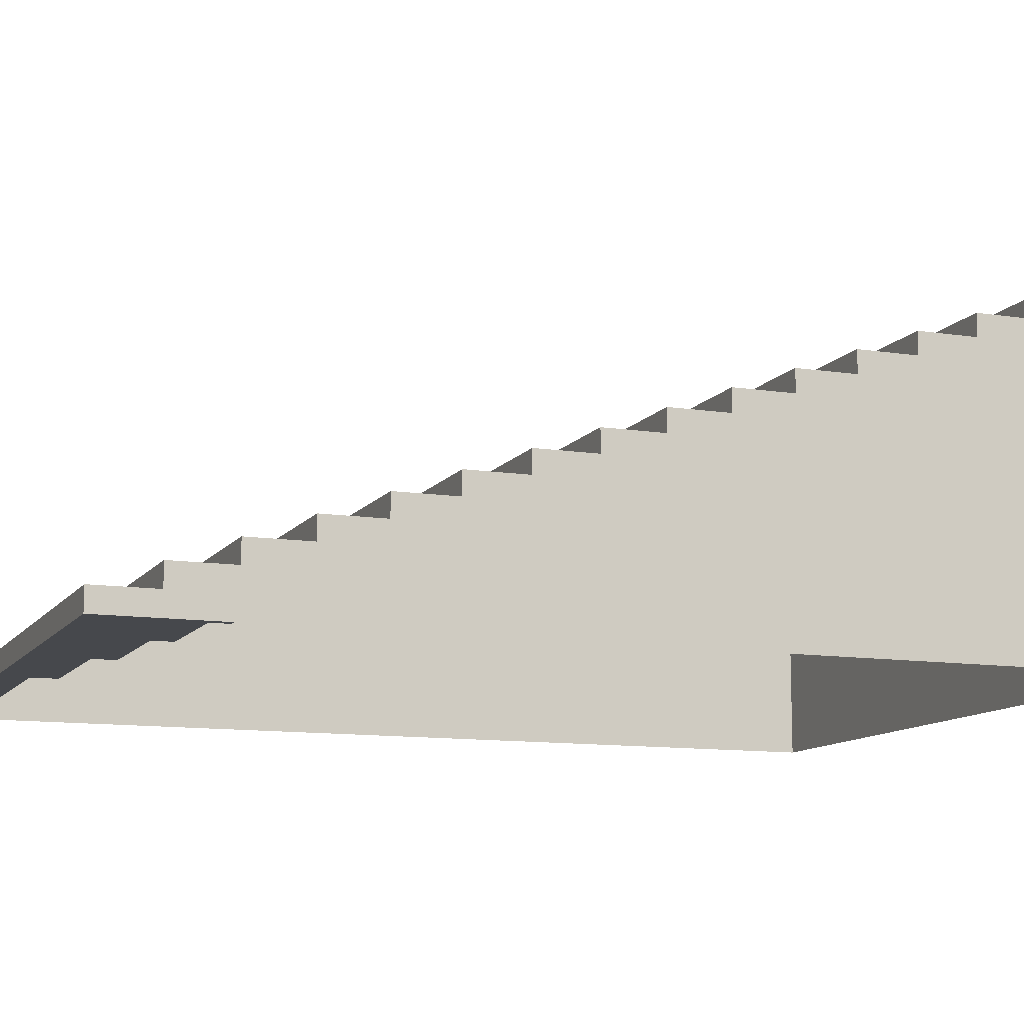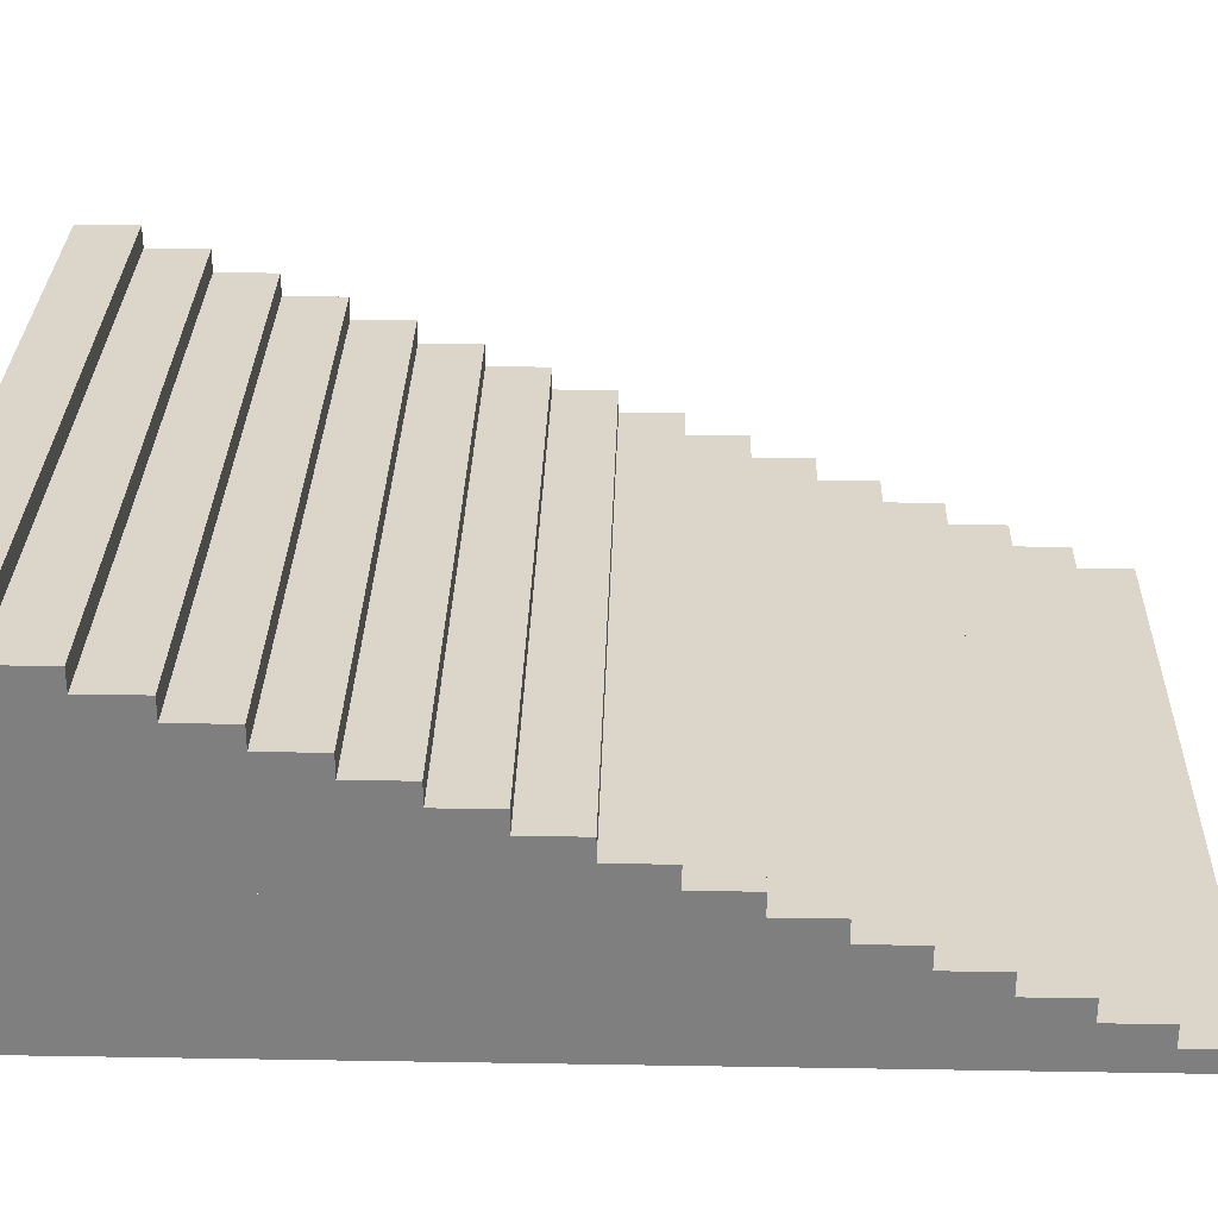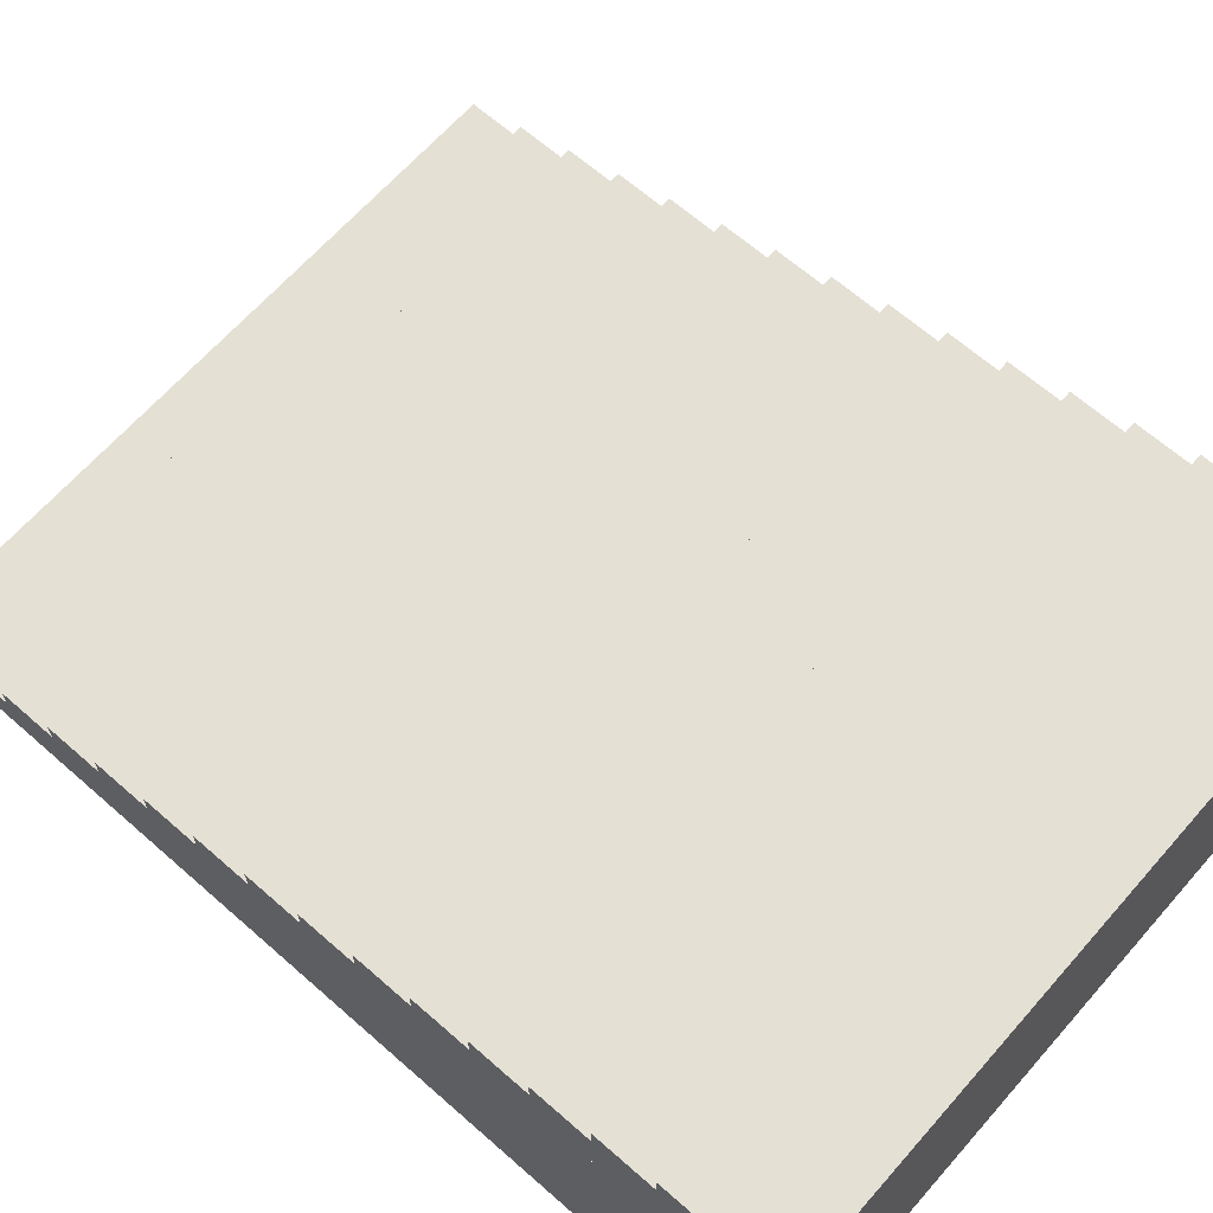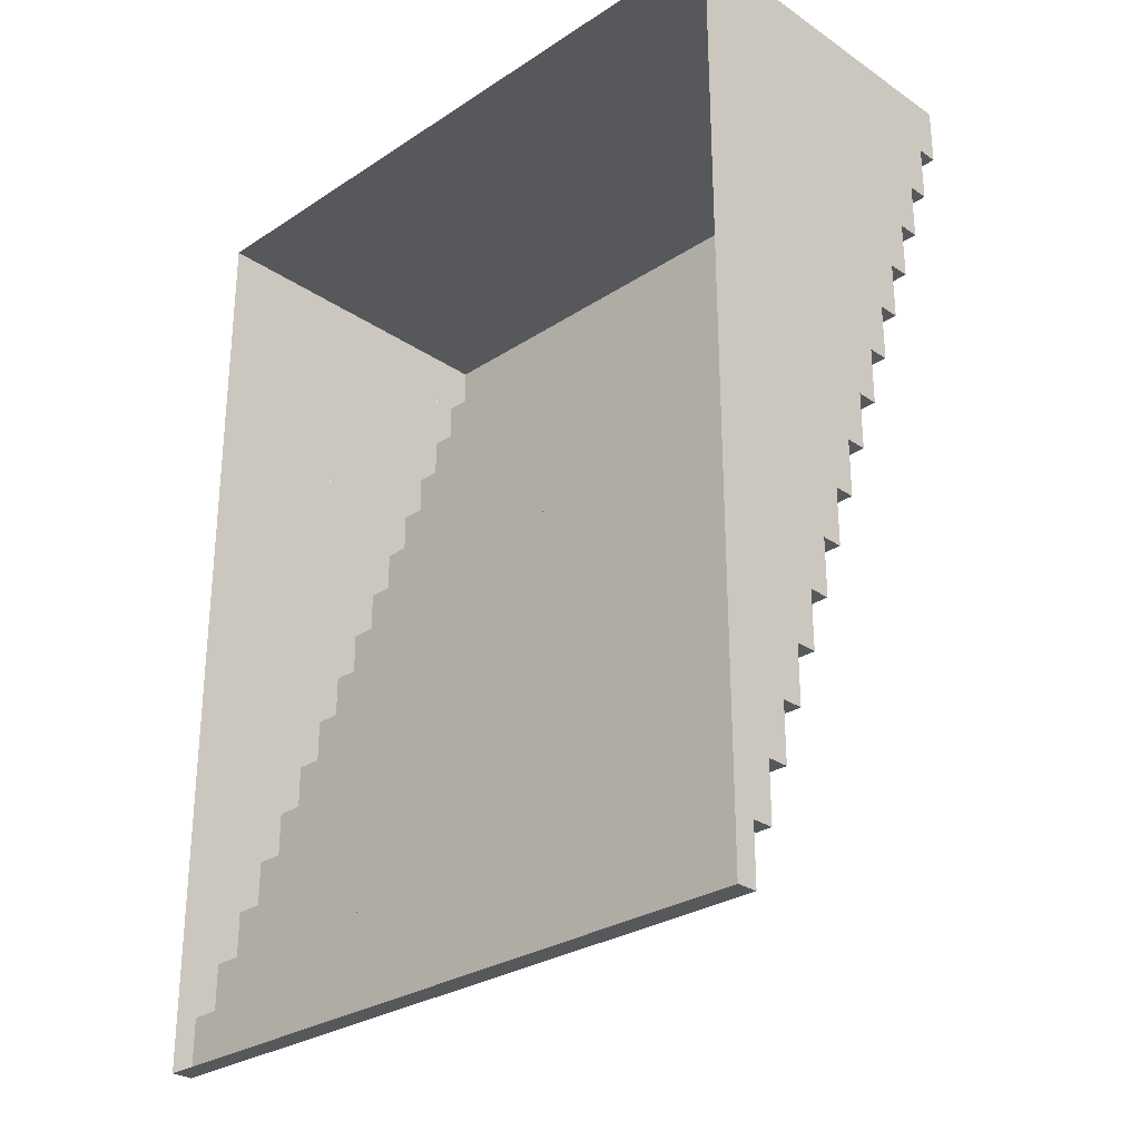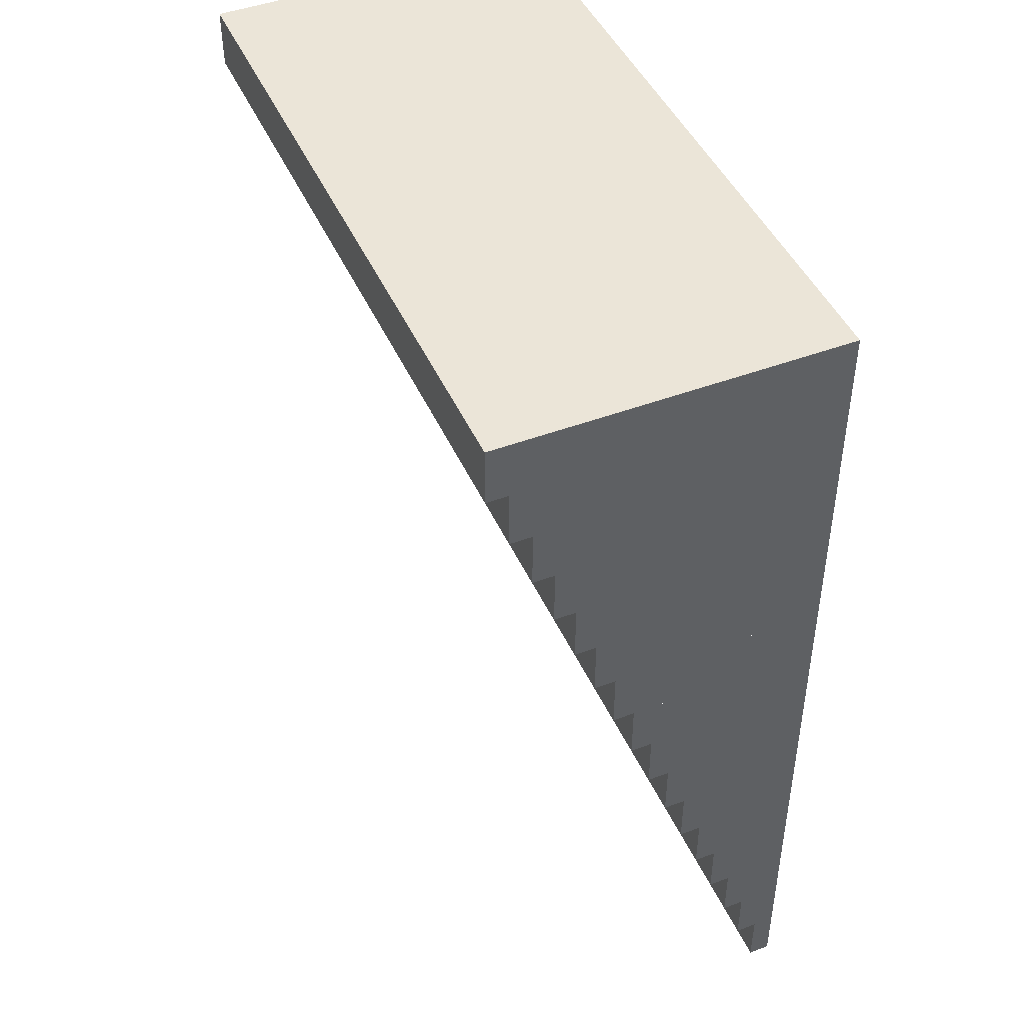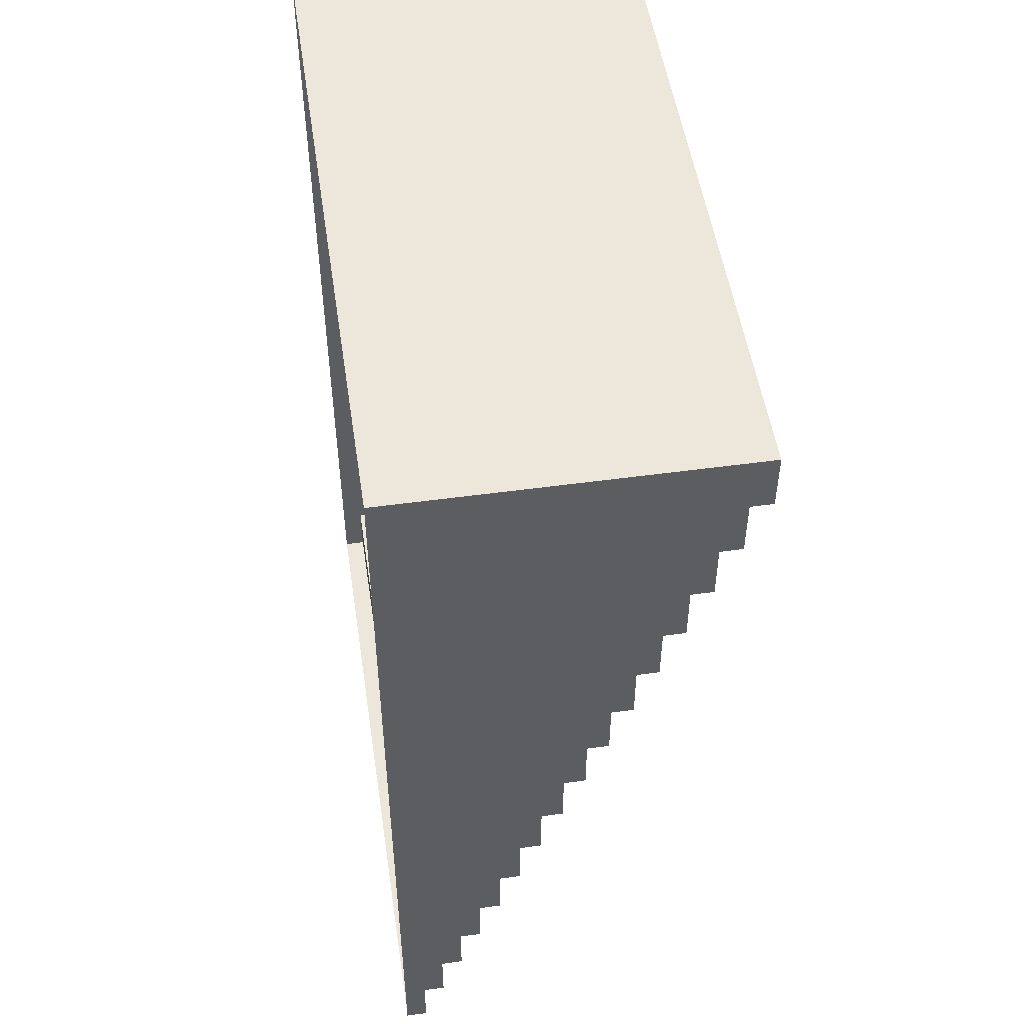
<metadata>
{"format":"obj","ext":"obj","renderer":"f3d","projection":"perspective","resolution":1024,"background":"white","views":[{"elev":-11.3,"azim":-111.1,"up":"+Y"},{"elev":30.0,"azim":91.4,"up":"+Y"},{"elev":65.8,"azim":-48.6,"up":"+Y"},{"elev":-28.5,"azim":44.5,"up":"+Z"},{"elev":45.8,"azim":-113.3,"up":"+Z"},{"elev":51.4,"azim":81.5,"up":"+Z"}]}
</metadata>
<code>
g pb_Mesh108000
v 0 0 -1.385
v 8 0 -1.385
v 0 0.25 -1.385
v 8 0.25 -1.385
v 0 0.25 -1.385
v 8 0.25 -1.385
v 0 0.25 -0.7117
v 8 0.25 -0.7117
v 0 0 -0.7117
v 0 0 -1.385
v 0 0.25 -0.7117
v 0 0.25 -1.385
v 8 0 -1.385
v 8 0 -0.7117
v 8 0.25 -1.385
v 8 0.25 -0.7117
v 0 0.25 -0.7117
v 8 0.25 -0.7117
v 0 0.5 -0.7117
v 8 0.5 -0.7117
v 0 0.5 -0.7117
v 8 0.5 -0.7117
v 0 0.5 -0.03858
v 8 0.5 -0.03858
v 0 0 -0.03858
v 0 0 -0.7117
v 0 0.5 -0.03858
v 0 0.5 -0.7117
v 8 0 -0.7117
v 8 0 -0.03858
v 8 0.5 -0.7117
v 8 0.5 -0.03858
v 0 0.5 -0.03858
v 8 0.5 -0.03858
v 0 0.75 -0.03858
v 8 0.75 -0.03858
v 0 0.75 -0.03858
v 8 0.75 -0.03858
v 0 0.75 0.6345
v 8 0.75 0.6345
v 0 0 0.6345
v 0 0 -0.03858
v 0 0.75 0.6345
v 0 0.75 -0.03858
v 8 0 -0.03858
v 8 0 0.6345
v 8 0.75 -0.03858
v 8 0.75 0.6345
v 0 0.75 0.6345
v 8 0.75 0.6345
v 0 1 0.6345
v 8 1 0.6345
v 0 1 0.6345
v 8 1 0.6345
v 0 1 1.308
v 8 1 1.308
v 0 0 1.308
v 0 0 0.6345
v 0 1 1.308
v 0 1 0.6345
v 8 0 0.6345
v 8 0 1.308
v 8 1 0.6345
v 8 1 1.308
v 0 1 1.308
v 8 1 1.308
v 0 1.25 1.308
v 8 1.25 1.308
v 0 1.25 1.308
v 8 1.25 1.308
v 0 1.25 1.981
v 8 1.25 1.981
v 0 0 1.981
v 0 0 1.308
v 0 1.25 1.981
v 0 1.25 1.308
v 8 0 1.308
v 8 0 1.981
v 8 1.25 1.308
v 8 1.25 1.981
v 0 1.25 1.981
v 8 1.25 1.981
v 0 1.5 1.981
v 8 1.5 1.981
v 0 1.5 1.981
v 8 1.5 1.981
v 0 1.5 2.654
v 8 1.5 2.654
v 0 0 2.654
v 0 0 1.981
v 0 1.5 2.654
v 0 1.5 1.981
v 8 0 1.981
v 8 0 2.654
v 8 1.5 1.981
v 8 1.5 2.654
v 0 1.5 2.654
v 8 1.5 2.654
v 0 1.75 2.654
v 8 1.75 2.654
v 0 1.75 2.654
v 8 1.75 2.654
v 0 1.75 3.327
v 8 1.75 3.327
v 0 0 3.327
v 0 0 2.654
v 0 1.75 3.327
v 0 1.75 2.654
v 8 0 2.654
v 8 0 3.327
v 8 1.75 2.654
v 8 1.75 3.327
v 0 1.75 3.327
v 8 1.75 3.327
v 0 2 3.327
v 8 2 3.327
v 0 2 3.327
v 8 2 3.327
v 0 2 4
v 8 2 4
v 0 0 4
v 0 0 3.327
v 0 2 4
v 0 2 3.327
v 8 0 3.327
v 8 0 4
v 8 2 3.327
v 8 2 4
v 0 2 4
v 8 2 4
v 0 2.25 4
v 8 2.25 4
v 0 2.25 4
v 8 2.25 4
v 0 2.25 4.673
v 8 2.25 4.673
v 0 0 4.673
v 0 0 4
v 0 2.25 4.673
v 0 2.25 4
v 8 0 4
v 8 0 4.673
v 8 2.25 4
v 8 2.25 4.673
v 0 2.25 4.673
v 8 2.25 4.673
v 0 2.5 4.673
v 8 2.5 4.673
v 0 2.5 4.673
v 8 2.5 4.673
v 0 2.5 5.346
v 8 2.5 5.346
v 0 0 5.346
v 0 0 4.673
v 0 2.5 5.346
v 0 2.5 4.673
v 8 0 4.673
v 8 0 5.346
v 8 2.5 4.673
v 8 2.5 5.346
v 0 2.5 5.346
v 8 2.5 5.346
v 0 2.75 5.346
v 8 2.75 5.346
v 0 2.75 5.346
v 8 2.75 5.346
v 0 2.75 6.019
v 8 2.75 6.019
v 0 0 6.019
v 0 0 5.346
v 0 2.75 6.019
v 0 2.75 5.346
v 8 0 5.346
v 8 0 6.019
v 8 2.75 5.346
v 8 2.75 6.019
v 0 2.75 6.019
v 8 2.75 6.019
v 0 3 6.019
v 8 3 6.019
v 0 3 6.019
v 8 3 6.019
v 0 3 6.692
v 8 3 6.692
v 0 0 6.692
v 0 0 6.019
v 0 3 6.692
v 0 3 6.019
v 8 0 6.019
v 8 0 6.692
v 8 3 6.019
v 8 3 6.692
v 0 3 6.692
v 8 3 6.692
v 0 3.25 6.692
v 8 3.25 6.692
v 0 3.25 6.692
v 8 3.25 6.692
v 0 3.25 7.365
v 8 3.25 7.365
v 0 0 7.365
v 0 0 6.692
v 0 3.25 7.365
v 0 3.25 6.692
v 8 0 6.692
v 8 0 7.365
v 8 3.25 6.692
v 8 3.25 7.365
v 0 3.25 7.365
v 8 3.25 7.365
v 0 3.5 7.365
v 8 3.5 7.365
v 0 3.5 7.365
v 8 3.5 7.365
v 0 3.5 8.039
v 8 3.5 8.039
v 0 0 8.039
v 0 0 7.365
v 0 3.5 8.039
v 0 3.5 7.365
v 8 0 7.365
v 8 0 8.039
v 8 3.5 7.365
v 8 3.5 8.039
v 0 3.5 8.039
v 8 3.5 8.039
v 0 3.75 8.039
v 8 3.75 8.039
v 0 3.75 8.039
v 8 3.75 8.039
v 0 3.75 8.712
v 8 3.75 8.712
v 0 0 8.712
v 0 0 8.039
v 0 3.75 8.712
v 0 3.75 8.039
v 8 0 8.039
v 8 0 8.712
v 8 3.75 8.039
v 8 3.75 8.712
v 0 3.75 8.712
v 8 3.75 8.712
v 0 4 8.712
v 8 4 8.712
v 0 4 8.712
v 8 4 8.712
v 0 4 9.385
v 8 4 9.385
v 0 0 9.385
v 0 0 8.712
v 0 4 9.385
v 0 4 8.712
v 8 0 8.712
v 8 0 9.385
v 8 4 8.712
v 8 4 9.385
v 8 0 9.385
v 0 0 9.385
v 8 4 9.385
v 0 4 9.385
g pb_Mesh108000_0
f 3 2 1
f 3 4 2
f 7 6 5
f 7 8 6
f 11 10 9
f 11 12 10
f 15 14 13
f 15 16 14
f 19 18 17
f 19 20 18
f 23 22 21
f 23 24 22
f 27 26 25
f 27 28 26
f 31 30 29
f 31 32 30
f 35 34 33
f 35 36 34
f 39 38 37
f 39 40 38
f 43 42 41
f 43 44 42
f 47 46 45
f 47 48 46
f 51 50 49
f 51 52 50
f 55 54 53
f 55 56 54
f 59 58 57
f 59 60 58
f 63 62 61
f 63 64 62
f 67 66 65
f 67 68 66
f 71 70 69
f 71 72 70
f 75 74 73
f 75 76 74
f 79 78 77
f 79 80 78
f 83 82 81
f 83 84 82
f 87 86 85
f 87 88 86
f 91 90 89
f 91 92 90
f 95 94 93
f 95 96 94
f 99 98 97
f 99 100 98
f 103 102 101
f 103 104 102
f 107 106 105
f 107 108 106
f 111 110 109
f 111 112 110
f 115 114 113
f 115 116 114
f 119 118 117
f 119 120 118
f 123 122 121
f 123 124 122
f 127 126 125
f 127 128 126
f 131 130 129
f 131 132 130
f 135 134 133
f 135 136 134
f 139 138 137
f 139 140 138
f 143 142 141
f 143 144 142
f 147 146 145
f 147 148 146
f 151 150 149
f 151 152 150
f 155 154 153
f 155 156 154
f 159 158 157
f 159 160 158
f 163 162 161
f 163 164 162
f 167 166 165
f 167 168 166
f 171 170 169
f 171 172 170
f 175 174 173
f 175 176 174
f 179 178 177
f 179 180 178
f 183 182 181
f 183 184 182
f 187 186 185
f 187 188 186
f 191 190 189
f 191 192 190
f 195 194 193
f 195 196 194
f 199 198 197
f 199 200 198
f 203 202 201
f 203 204 202
f 207 206 205
f 207 208 206
f 211 210 209
f 211 212 210
f 215 214 213
f 215 216 214
f 219 218 217
f 219 220 218
f 223 222 221
f 223 224 222
f 227 226 225
f 227 228 226
f 231 230 229
f 231 232 230
f 235 234 233
f 235 236 234
f 239 238 237
f 239 240 238
f 243 242 241
f 243 244 242
f 247 246 245
f 247 248 246
f 251 250 249
f 251 252 250
f 255 254 253
f 255 256 254
f 259 258 257
f 259 260 258

</code>
